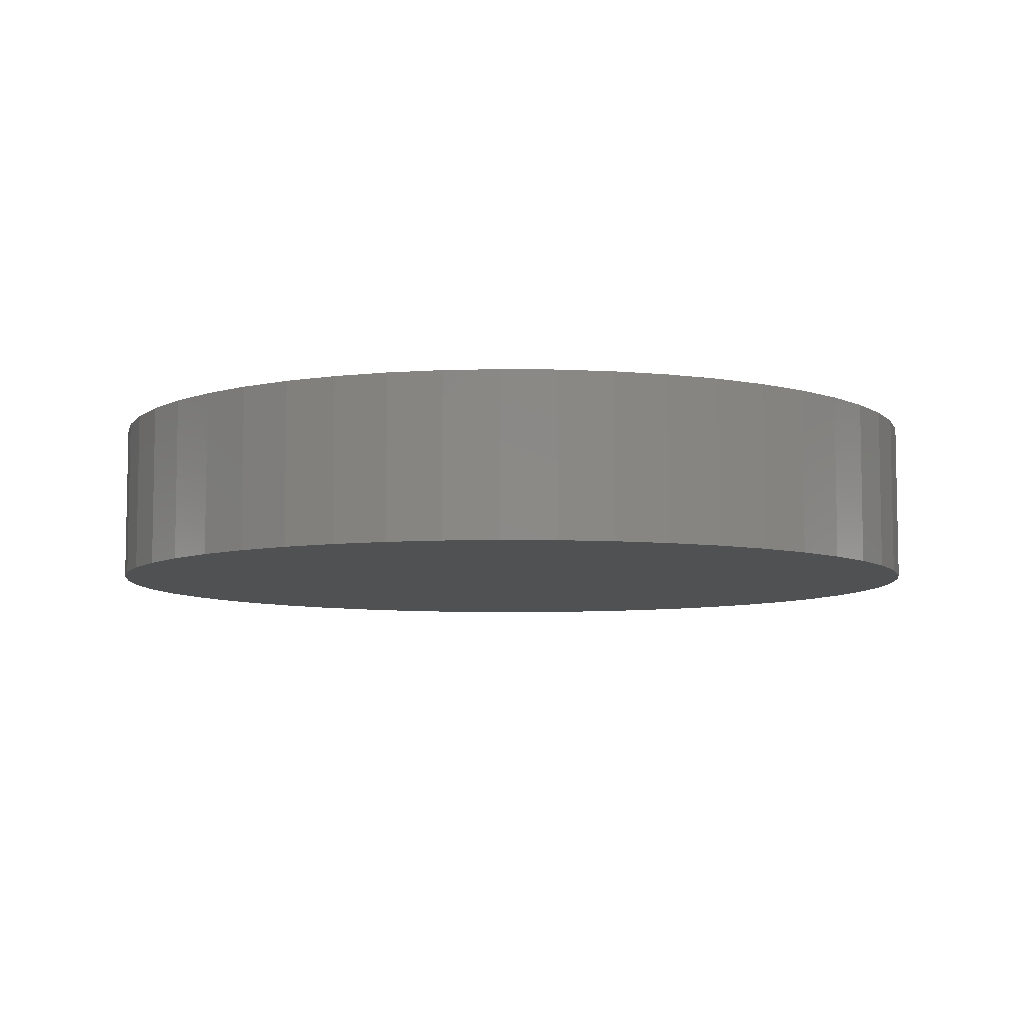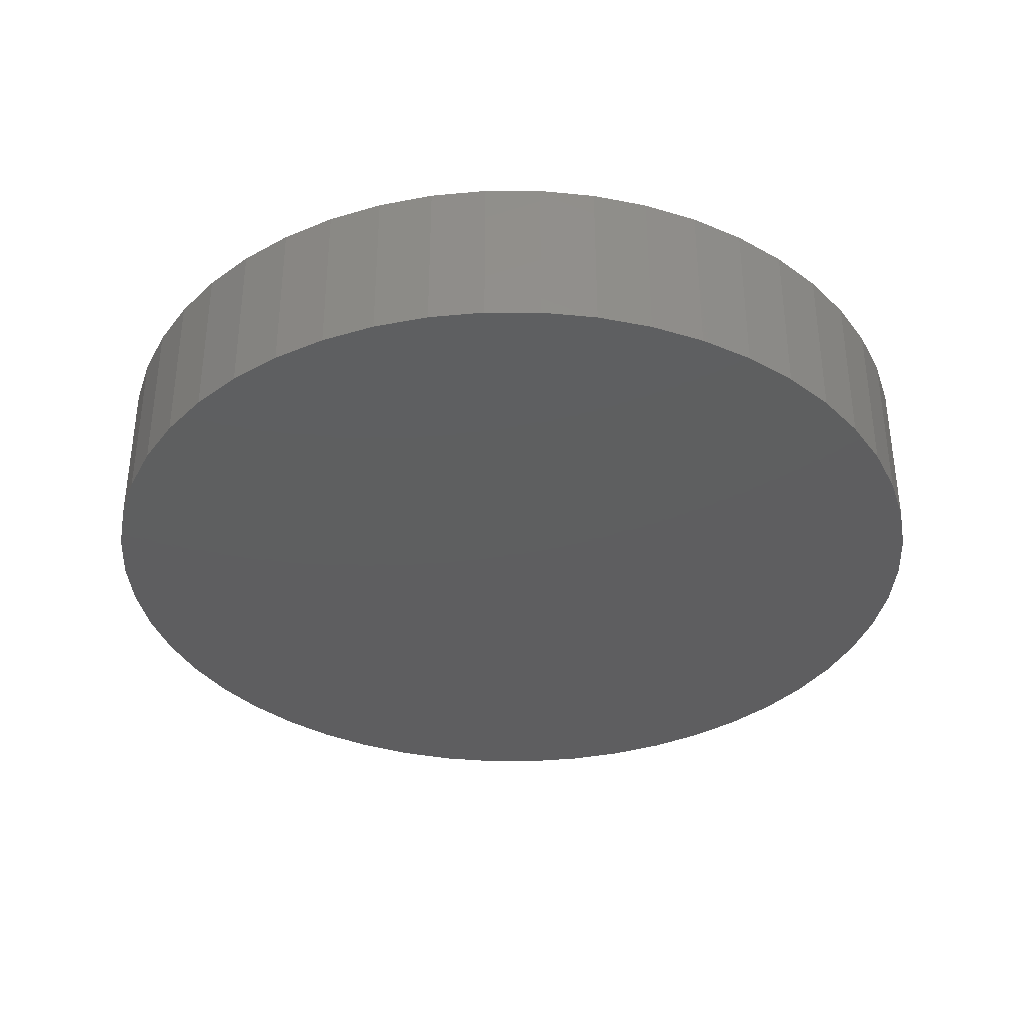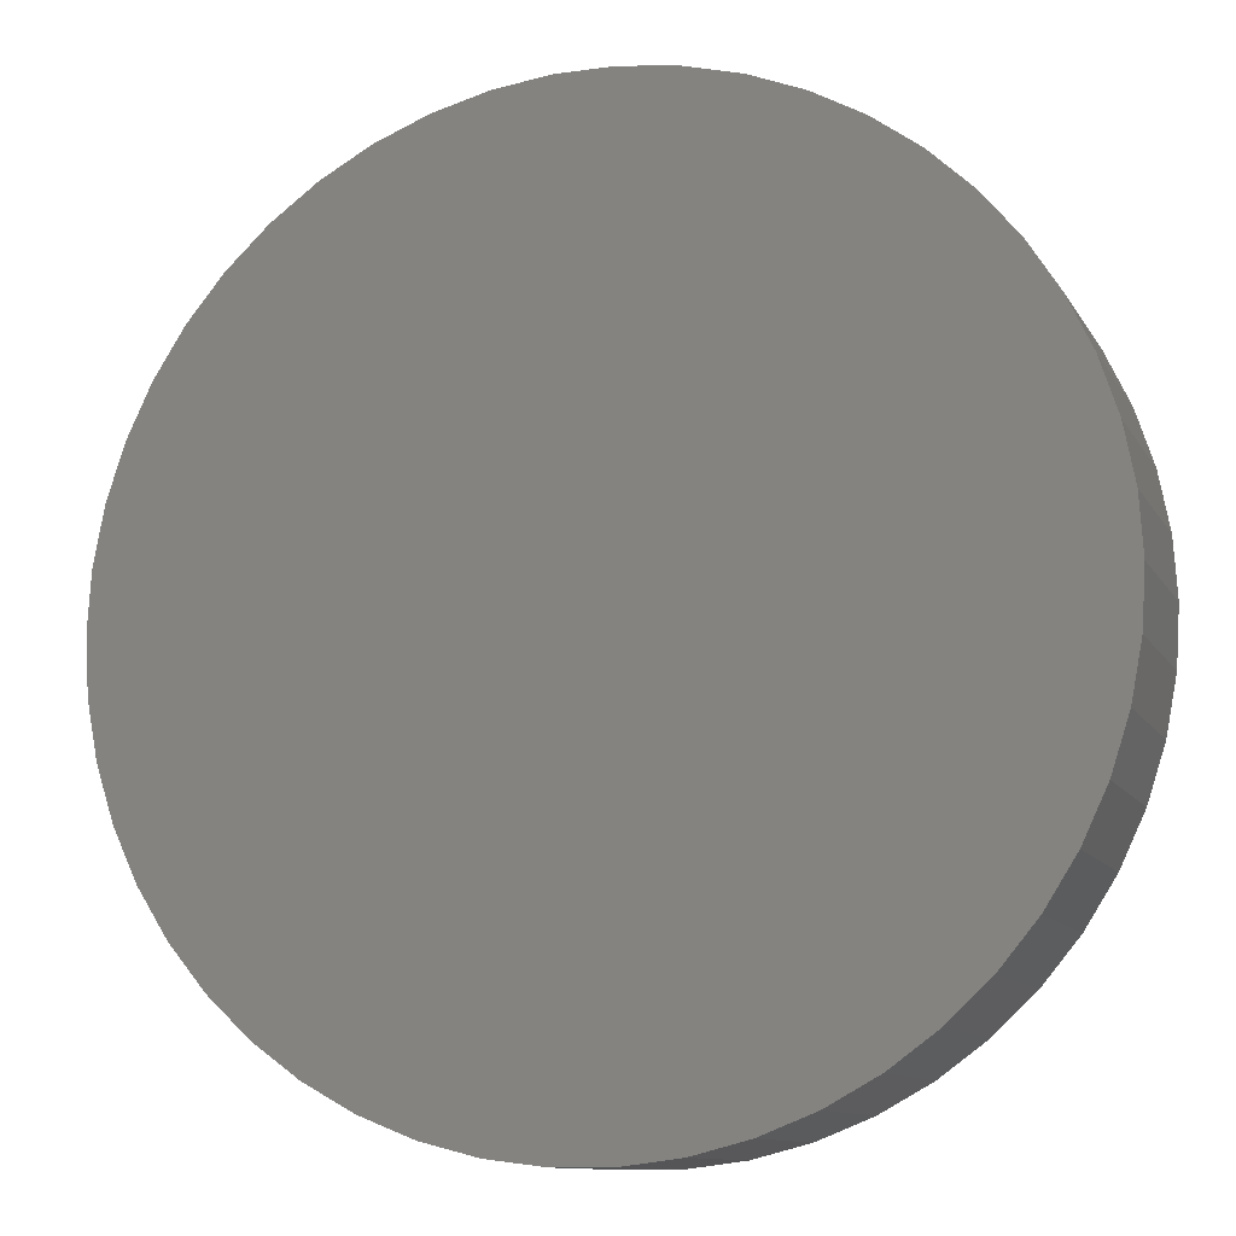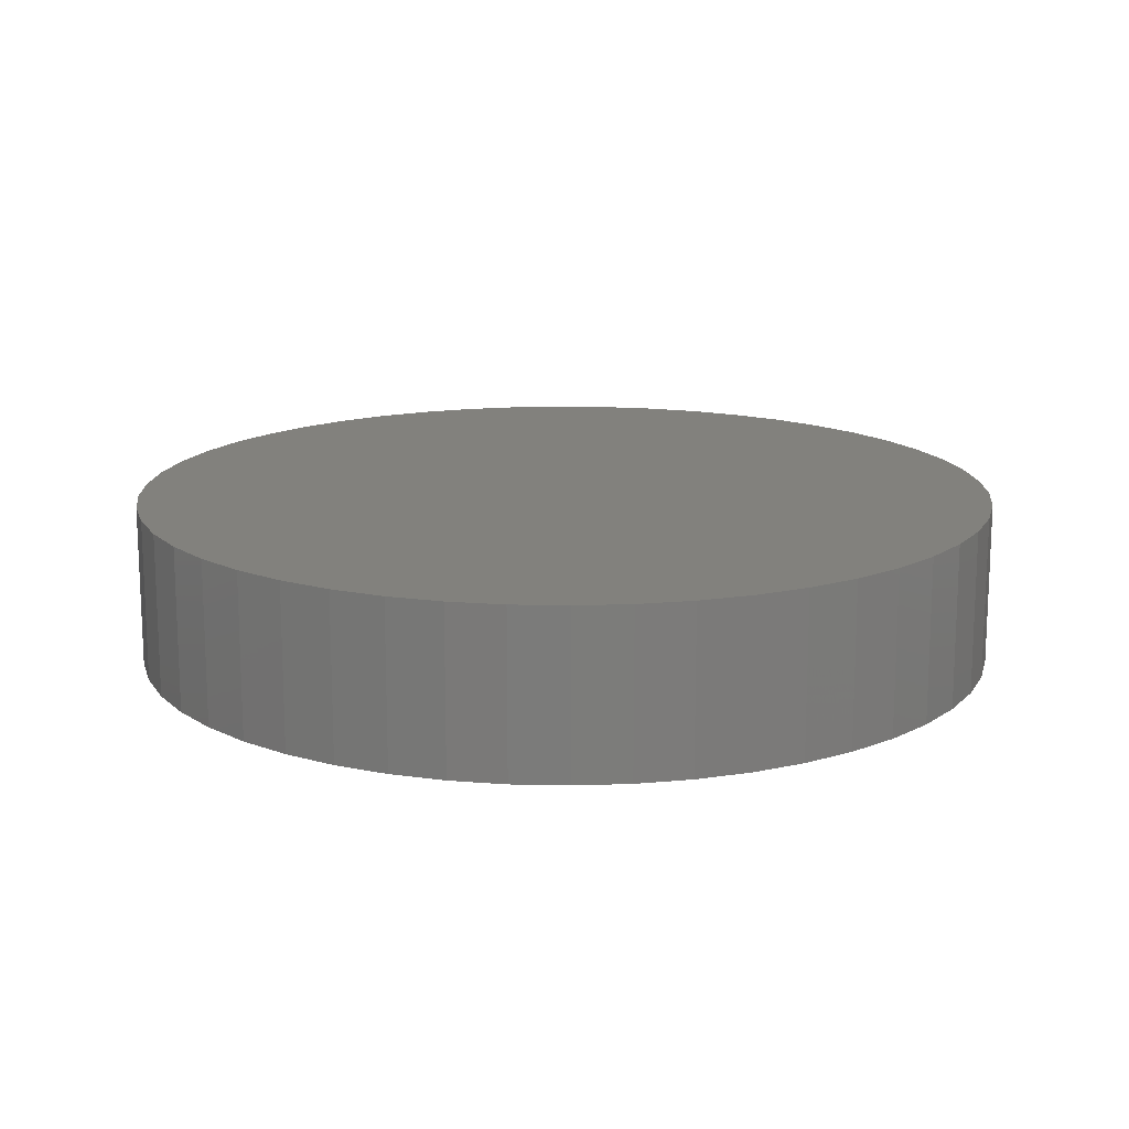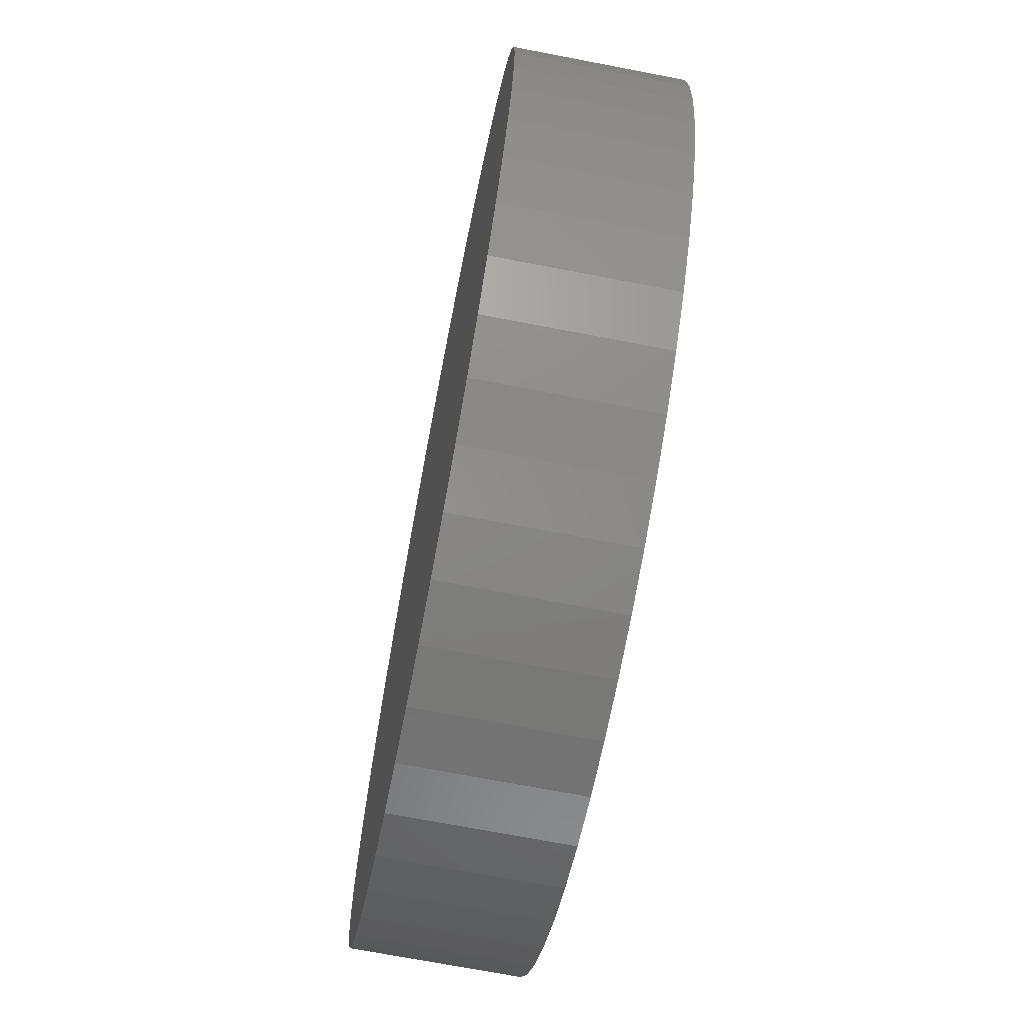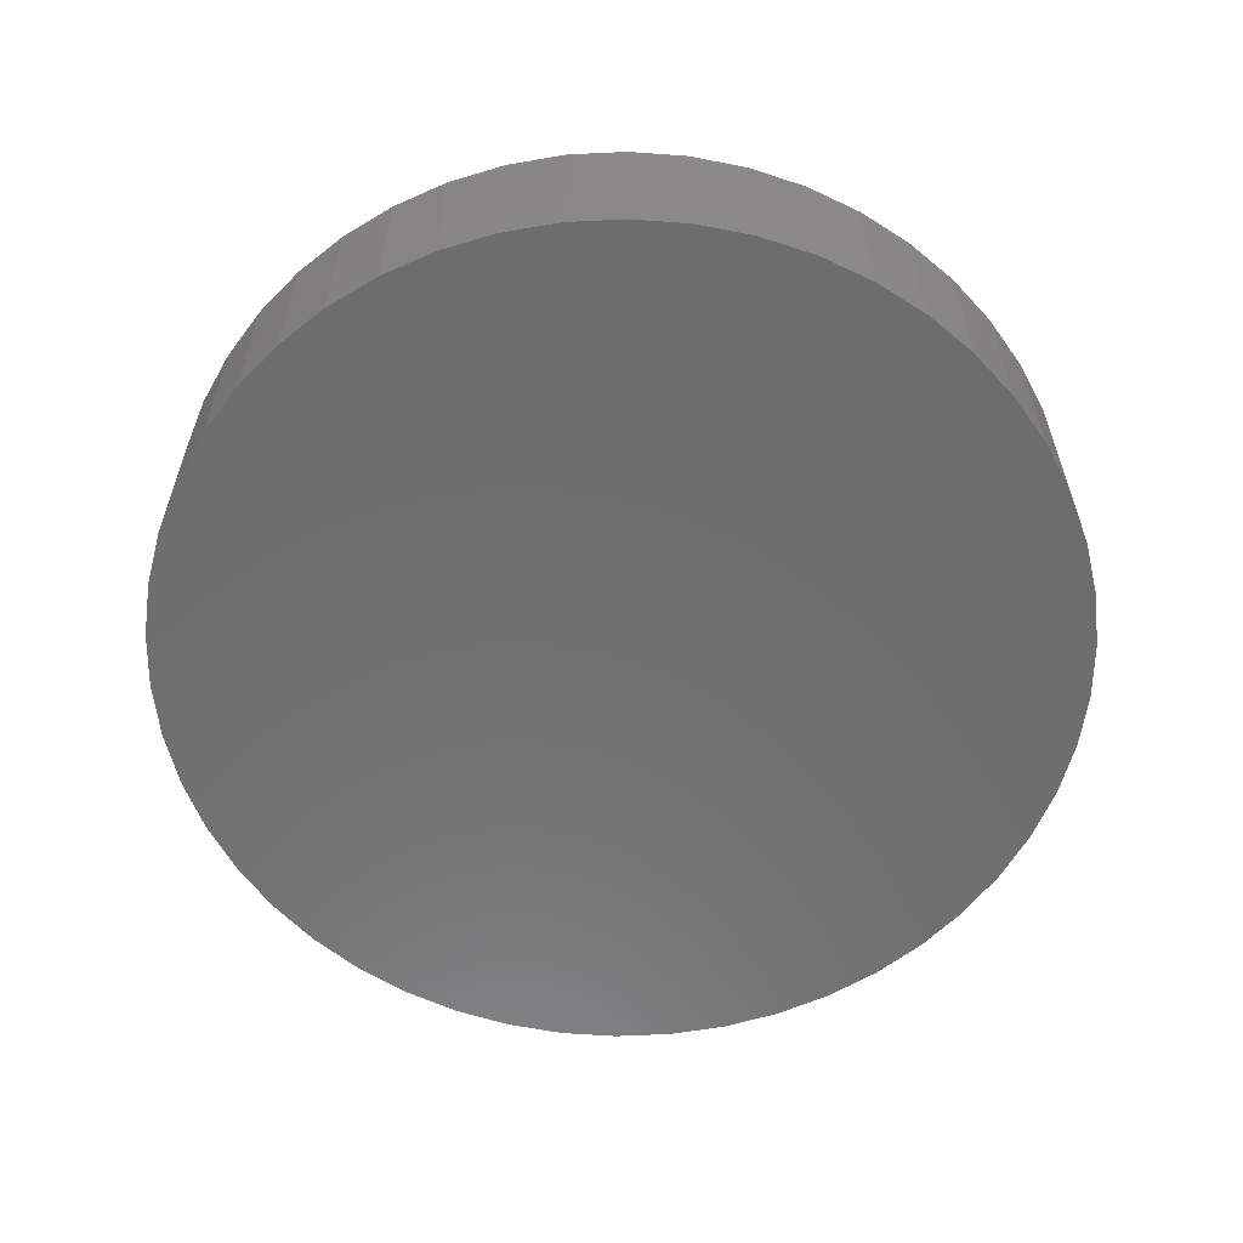
<metadata>
{"format":"stl","ext":"stl","renderer":"f3d","projection":"perspective","resolution":1024,"background":"white","views":[{"elev":-7.2,"azim":26.7,"up":"+Z"},{"elev":-36.2,"azim":-165.7,"up":"+Z"},{"elev":-11.1,"azim":-160.9,"up":"+Y"},{"elev":15.1,"azim":-83.5,"up":"+Z"},{"elev":-70.4,"azim":-100.9,"up":"+Y"},{"elev":-59.7,"azim":-169.9,"up":"+Z"}]}
</metadata>
<code>
# stl→obj: 100 verts, 196 faces
v 5.35 0 1
v 5.308 0.6705 -1
v 5.308 0.6705 1
v 5.35 0 -1
v 0.3359 5.339 -1
v -0.3359 5.339 1
v 0.3359 5.339 1
v -0.3359 5.339 -1
v 5.308 -0.6705 1
v 5.182 1.33 1
v 5.182 -1.33 1
v 4.974 1.969 1
v 4.974 -1.969 1
v 4.688 2.577 1
v 4.688 -2.577 1
v 4.328 3.145 1
v 4.328 -3.145 1
v 3.9 3.662 1
v 3.9 -3.662 1
v 3.41 4.122 1
v 3.41 -4.122 1
v 2.867 4.517 1
v 2.867 -4.517 1
v 2.278 4.841 1
v 2.278 -4.841 1
v 1.653 5.088 1
v 1.653 -5.088 1
v 1.002 5.255 1
v 1.002 -5.255 1
v 0.3359 -5.339 1
v -0.3359 -5.339 1
v -1.002 5.255 1
v -1.002 -5.255 1
v -1.653 5.088 1
v -1.653 -5.088 1
v -2.278 4.841 1
v -2.278 -4.841 1
v -2.867 4.517 1
v -2.867 -4.517 1
v -3.41 4.122 1
v -3.41 -4.122 1
v -3.9 3.662 1
v -3.9 -3.662 1
v -4.328 3.145 1
v -4.328 -3.145 1
v -4.688 2.577 1
v -4.688 -2.577 1
v -4.974 1.969 1
v -4.974 -1.969 1
v -5.182 1.33 1
v -5.182 -1.33 1
v -5.308 0.6705 1
v -5.308 -0.6705 1
v -5.35 0 1
v 3.9 3.662 -1
v 3.41 4.122 -1
v 5.308 -0.6705 -1
v 5.182 -1.33 -1
v 5.182 1.33 -1
v 4.974 -1.969 -1
v 4.974 1.969 -1
v 4.688 -2.577 -1
v 4.688 2.577 -1
v 4.328 -3.145 -1
v 4.328 3.145 -1
v 3.9 -3.662 -1
v 3.41 -4.122 -1
v 2.867 -4.517 -1
v 2.867 4.517 -1
v 2.278 -4.841 -1
v 2.278 4.841 -1
v 1.653 -5.088 -1
v 1.653 5.088 -1
v 1.002 -5.255 -1
v 1.002 5.255 -1
v 0.3359 -5.339 -1
v -0.3359 -5.339 -1
v -1.002 -5.255 -1
v -1.002 5.255 -1
v -1.653 -5.088 -1
v -1.653 5.088 -1
v -2.278 -4.841 -1
v -2.278 4.841 -1
v -2.867 -4.517 -1
v -2.867 4.517 -1
v -3.41 -4.122 -1
v -3.41 4.122 -1
v -3.9 -3.662 -1
v -3.9 3.662 -1
v -4.328 -3.145 -1
v -4.328 3.145 -1
v -4.688 -2.577 -1
v -4.688 2.577 -1
v -4.974 -1.969 -1
v -4.974 1.969 -1
v -5.182 -1.33 -1
v -5.182 1.33 -1
v -5.308 -0.6705 -1
v -5.308 0.6705 -1
v -5.35 0 -1
f 1 2 3
f 2 1 4
f 5 6 7
f 6 5 8
f 3 9 1
f 10 9 3
f 10 11 9
f 12 11 10
f 12 13 11
f 14 13 12
f 14 15 13
f 16 15 14
f 16 17 15
f 18 17 16
f 18 19 17
f 20 19 18
f 20 21 19
f 22 21 20
f 22 23 21
f 24 23 22
f 24 25 23
f 26 25 24
f 26 27 25
f 28 27 26
f 28 29 27
f 7 29 28
f 7 30 29
f 6 30 7
f 6 31 30
f 32 31 6
f 32 33 31
f 34 33 32
f 34 35 33
f 36 35 34
f 36 37 35
f 38 37 36
f 38 39 37
f 40 39 38
f 40 41 39
f 42 41 40
f 42 43 41
f 44 43 42
f 44 45 43
f 46 45 44
f 46 47 45
f 48 47 46
f 48 49 47
f 50 49 48
f 50 51 49
f 52 51 50
f 52 53 51
f 53 52 54
f 55 20 18
f 20 55 56
f 57 2 4
f 58 2 57
f 58 59 2
f 60 59 58
f 60 61 59
f 62 61 60
f 62 63 61
f 64 63 62
f 64 65 63
f 66 65 64
f 66 55 65
f 67 55 66
f 67 56 55
f 68 56 67
f 68 69 56
f 70 69 68
f 70 71 69
f 72 71 70
f 72 73 71
f 74 73 72
f 74 75 73
f 76 75 74
f 76 5 75
f 77 5 76
f 77 8 5
f 78 8 77
f 78 79 8
f 80 79 78
f 80 81 79
f 82 81 80
f 82 83 81
f 84 83 82
f 84 85 83
f 86 85 84
f 86 87 85
f 88 87 86
f 88 89 87
f 90 89 88
f 90 91 89
f 92 91 90
f 92 93 91
f 94 93 92
f 94 95 93
f 96 95 94
f 96 97 95
f 98 97 96
f 98 99 97
f 99 98 100
f 87 42 40
f 42 87 89
f 81 36 34
f 36 81 83
f 12 63 14
f 63 12 61
f 73 28 26
f 28 73 75
f 69 24 22
f 24 69 71
f 95 46 93
f 46 95 48
f 91 42 89
f 42 91 44
f 8 32 6
f 32 8 79
f 11 57 9
f 57 11 58
f 10 61 12
f 61 10 59
f 3 59 10
f 59 3 2
f 14 65 16
f 65 14 63
f 71 26 24
f 26 71 73
f 56 22 20
f 22 56 69
f 97 48 95
f 48 97 50
f 100 52 99
f 52 100 54
f 83 38 36
f 38 83 85
f 9 4 1
f 4 9 57
f 88 41 43
f 41 88 86
f 92 49 94
f 49 92 47
f 98 54 100
f 54 98 53
f 77 30 31
f 30 77 76
f 70 23 25
f 23 70 68
f 19 64 17
f 64 19 66
f 16 55 18
f 55 16 65
f 75 7 28
f 7 75 5
f 93 44 91
f 44 93 46
f 99 50 97
f 50 99 52
f 85 40 38
f 40 85 87
f 79 34 32
f 34 79 81
f 82 35 37
f 35 82 80
f 94 51 96
f 51 94 49
f 67 19 21
f 19 67 66
f 72 25 27
f 25 72 70
f 74 27 29
f 27 74 72
f 76 29 30
f 29 76 74
f 17 62 15
f 62 17 64
f 13 58 11
f 58 13 60
f 78 31 33
f 31 78 77
f 84 37 39
f 37 84 82
f 88 45 90
f 45 88 43
f 96 53 98
f 53 96 51
f 68 21 23
f 21 68 67
f 15 60 13
f 60 15 62
f 86 39 41
f 39 86 84
f 80 33 35
f 33 80 78
f 90 47 92
f 47 90 45

</code>
